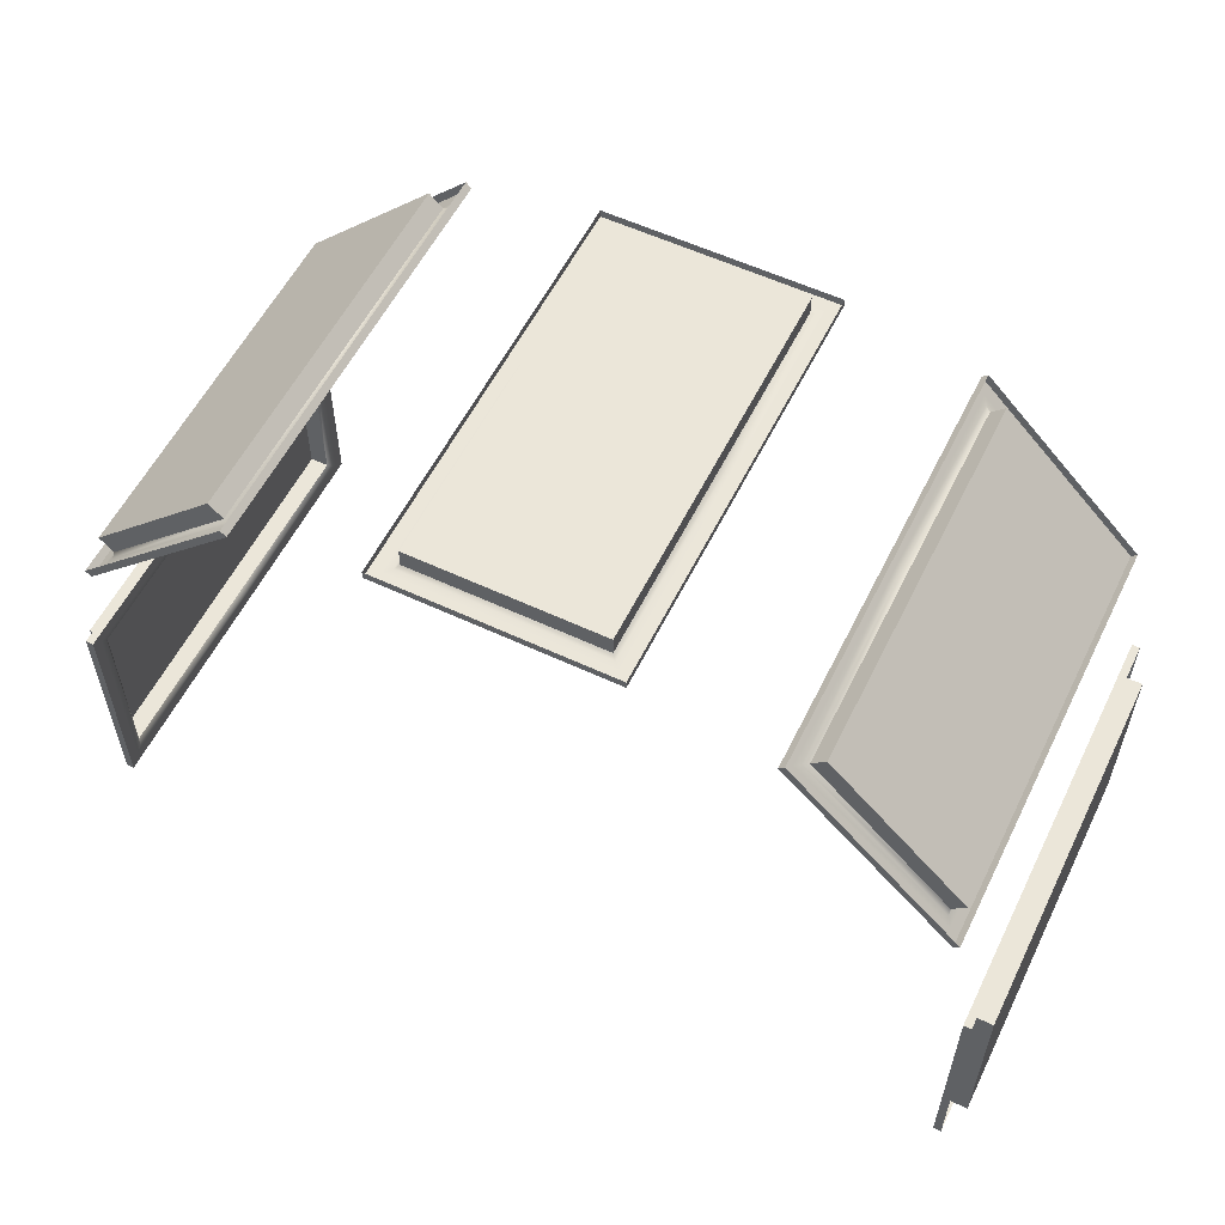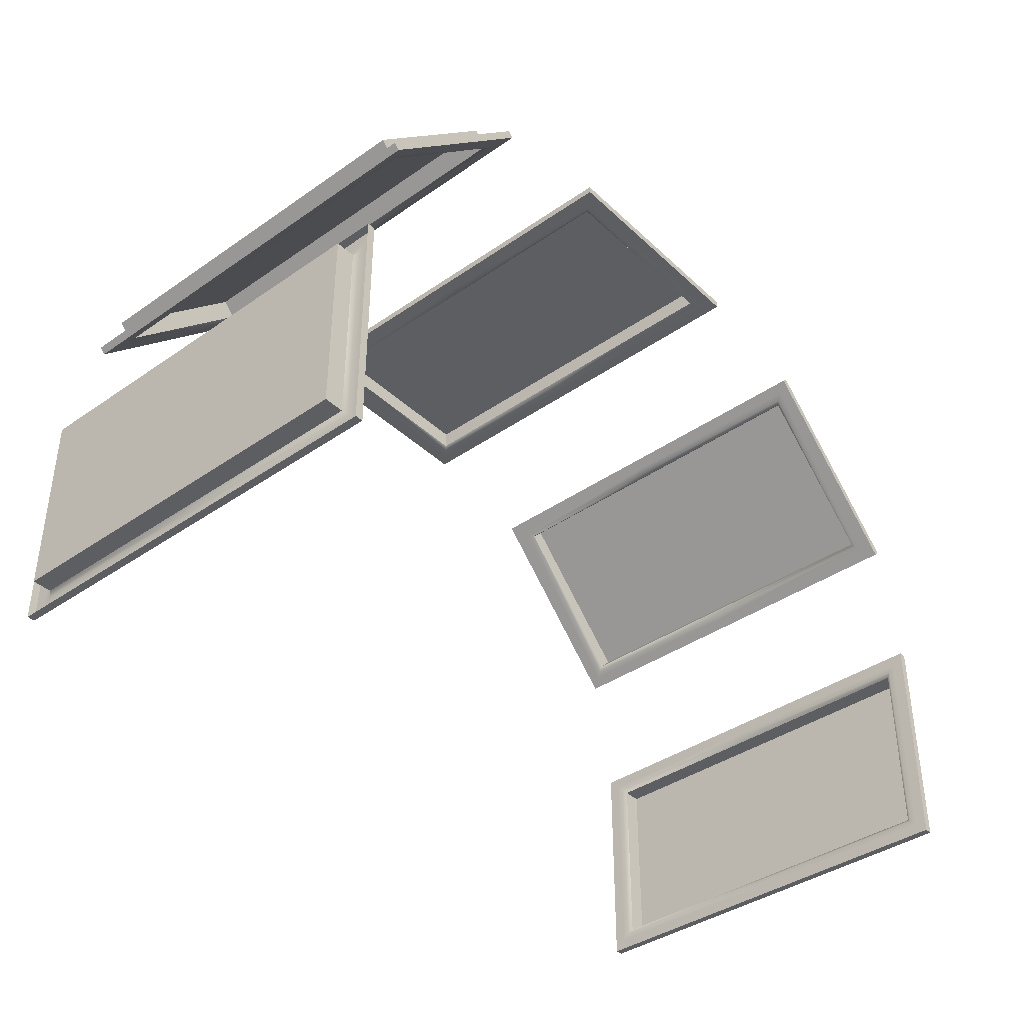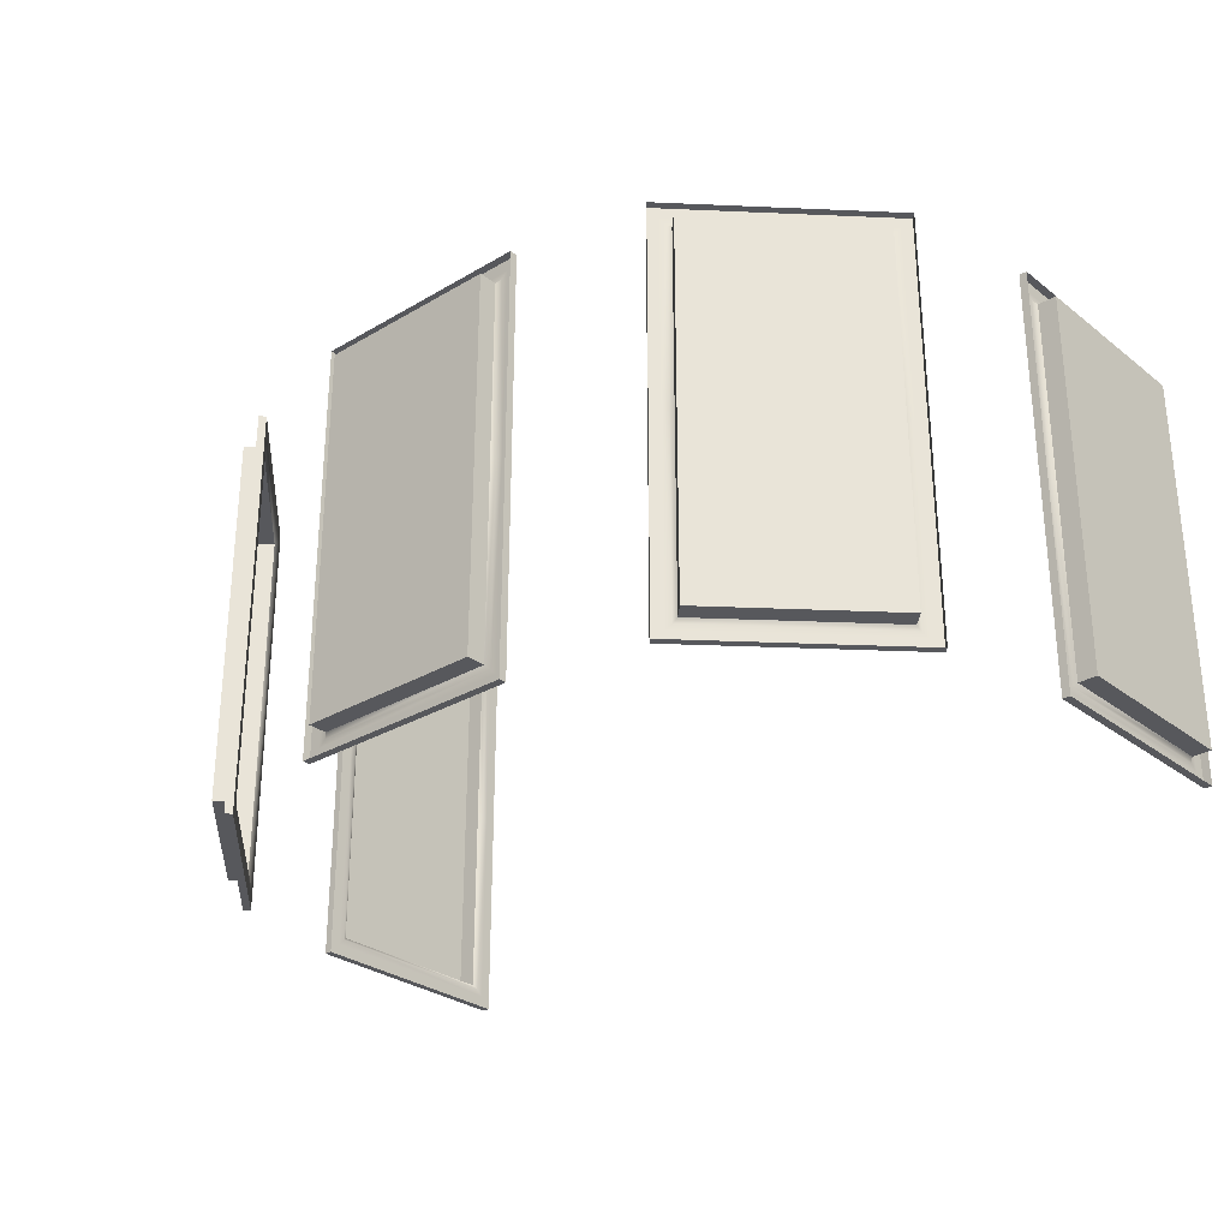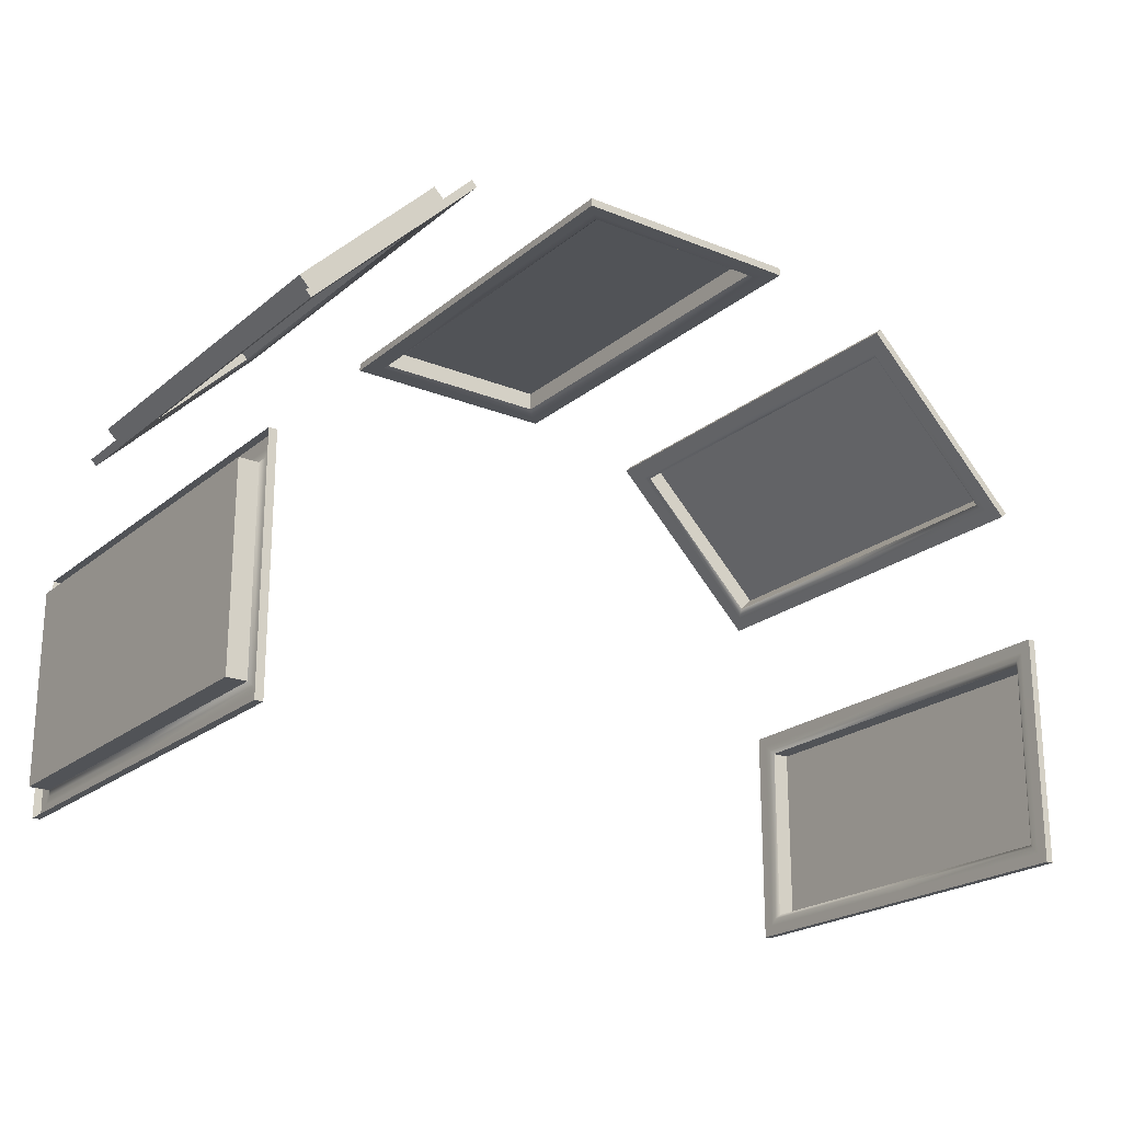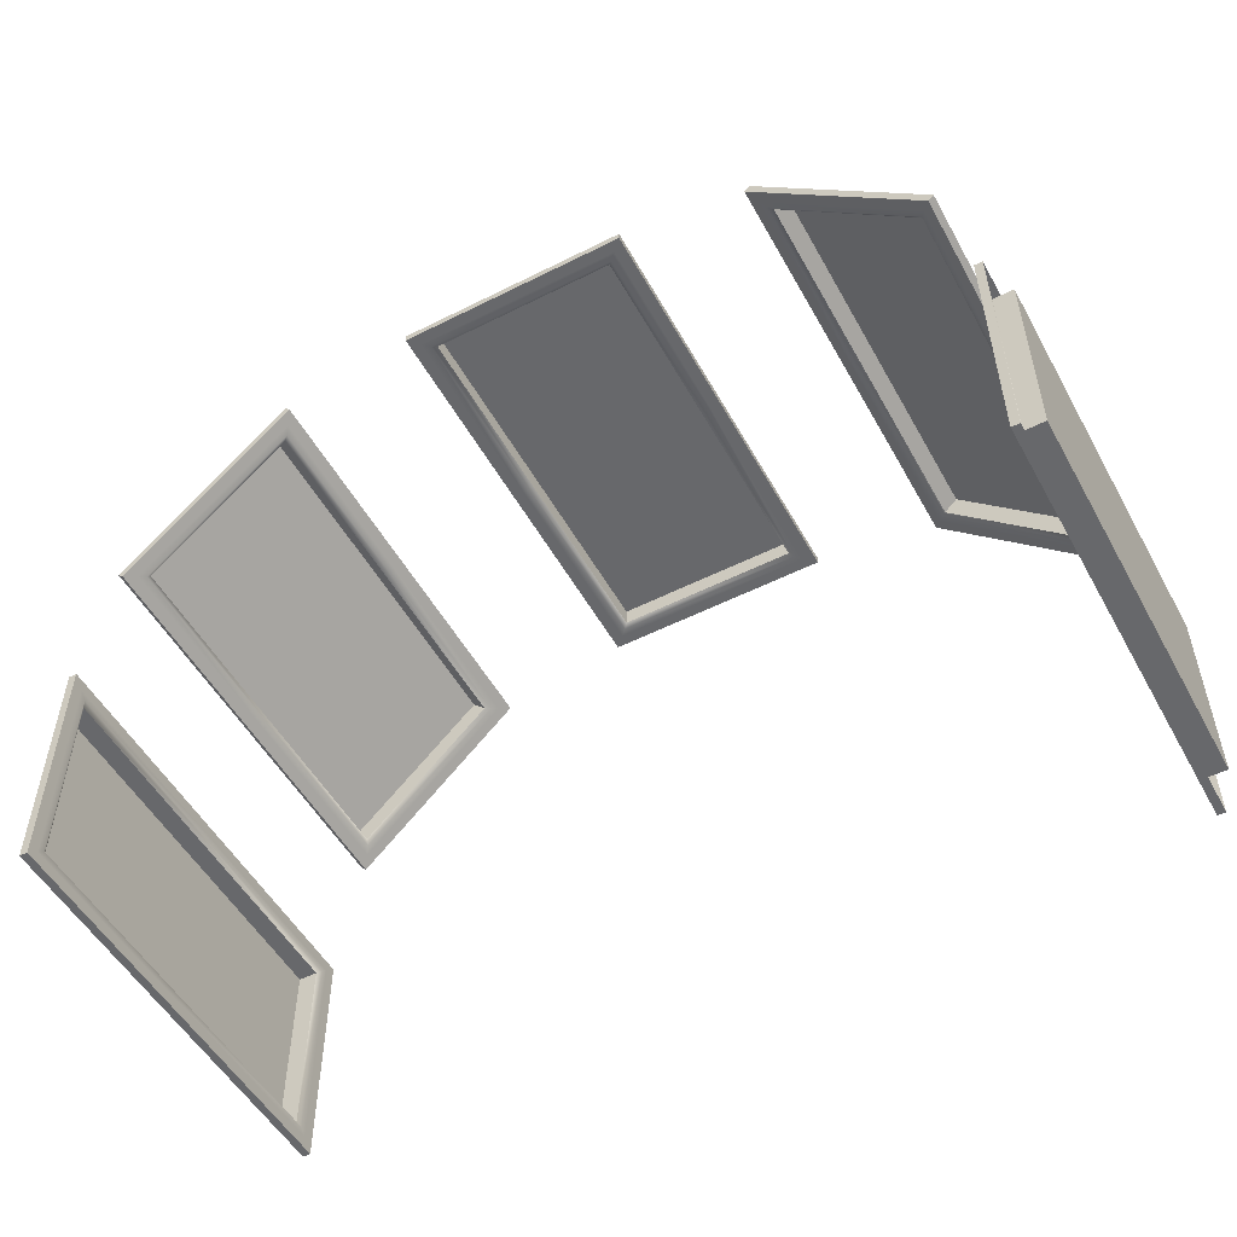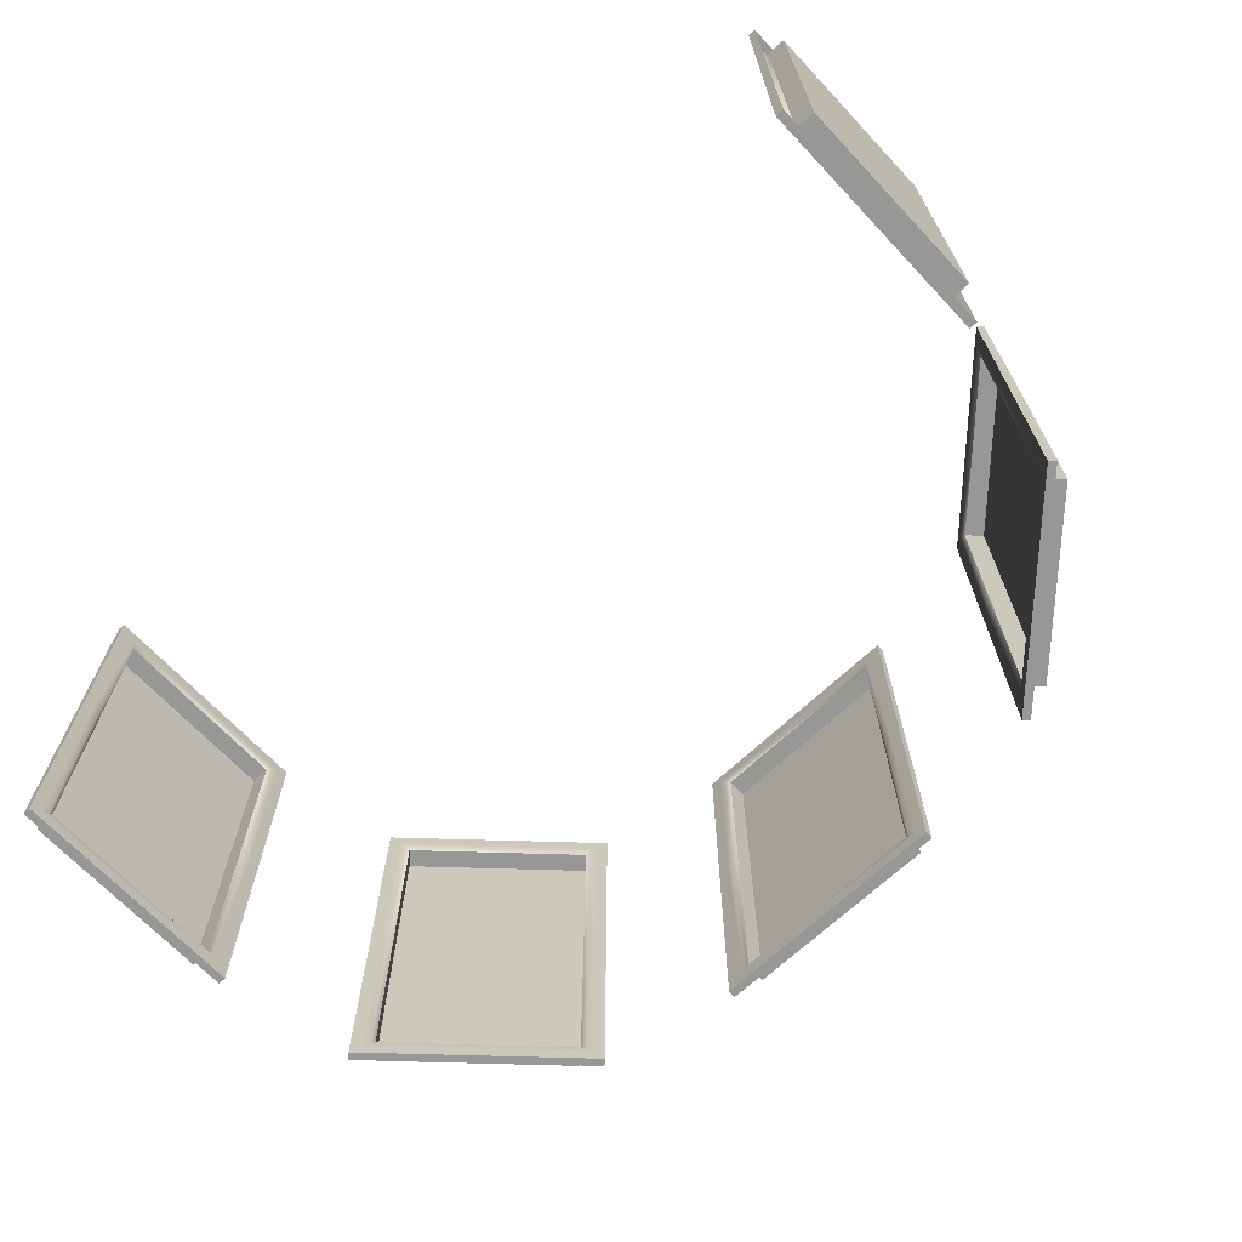
<metadata>
{"format":"obj","ext":"obj","renderer":"f3d","projection":"perspective","resolution":1024,"background":"white","views":[{"elev":56.8,"azim":26.1,"up":"+Z"},{"elev":-39.4,"azim":-49.1,"up":"+Z"},{"elev":-28.8,"azim":41.3,"up":"+Y"},{"elev":-21.7,"azim":144.5,"up":"+Z"},{"elev":-52.3,"azim":-151.5,"up":"+Z"},{"elev":-68.1,"azim":-136.7,"up":"+Y"}]}
</metadata>
<code>
g default
v -4.995 0.6202 10.99
v -4.967 0.6202 10.99
v -4.995 2.171 10.99
v -4.967 2.171 10.99
v -4.995 2.171 10.15
v -4.967 2.171 10.15
v -4.995 0.6202 10.15
v -4.967 0.6202 10.15
v -4.967 0.6609 10.19
v -4.967 0.6609 10.95
v -4.967 2.13 10.19
v -4.967 2.13 10.95
v -4.967 0.6859 10.21
v -4.967 0.6859 10.93
v -4.967 2.105 10.21
v -4.967 2.105 10.93
v -4.979 0.7007 10.23
v -4.979 0.7007 10.91
v -4.979 2.09 10.23
v -4.979 2.09 10.91
v -5.048 0.7007 10.23
v -5.048 0.7007 10.91
v -5.048 2.09 10.23
v -5.048 2.09 10.91
v -5.048 1.423 10.23
v -4.979 1.423 10.23
v -4.967 1.423 10.21
v -4.967 1.423 10.19
v -4.967 1.423 10.15
v -4.995 1.423 10.15
v -5.048 1.423 10.91
v -4.979 1.423 10.91
v -4.967 1.423 10.93
v -4.967 1.423 10.95
v -4.967 1.423 10.99
v -4.995 1.423 10.99
v -4.296 0.6202 12.08
v -4.276 0.6202 12.06
v -4.296 2.171 12.08
v -4.276 2.171 12.06
v -4.894 2.171 11.49
v -4.874 2.171 11.47
v -4.894 0.6202 11.49
v -4.874 0.6202 11.47
v -4.846 0.6609 11.49
v -4.305 0.6609 12.03
v -4.846 2.13 11.49
v -4.305 2.13 12.03
v -4.828 0.6859 11.51
v -4.323 0.6859 12.02
v -4.828 2.105 11.51
v -4.323 2.105 12.02
v -4.826 0.7007 11.53
v -4.342 0.7007 12.01
v -4.826 2.09 11.53
v -4.342 2.09 12.01
v -4.875 0.7007 11.58
v -4.391 0.7007 12.06
v -4.875 2.09 11.58
v -4.391 2.09 12.06
v -4.875 1.423 11.58
v -4.826 1.423 11.53
v -4.828 1.423 11.51
v -4.846 1.423 11.49
v -4.874 1.423 11.47
v -4.894 1.423 11.49
v -4.391 1.423 12.06
v -4.342 1.423 12.01
v -4.323 1.423 12.02
v -4.305 1.423 12.03
v -4.276 1.423 12.06
v -4.296 1.423 12.08
v -2.96 0.6202 12.18
v -2.96 0.6202 12.16
v -2.96 2.171 12.18
v -2.96 2.171 12.16
v -3.806 2.171 12.18
v -3.806 2.171 12.16
v -3.806 0.6202 12.18
v -3.806 0.6202 12.16
v -3.765 0.6609 12.16
v -3.001 0.6609 12.16
v -3.765 2.13 12.16
v -3.001 2.13 12.16
v -3.74 0.6859 12.16
v -3.026 0.6859 12.16
v -3.74 2.105 12.16
v -3.026 2.105 12.16
v -3.725 0.7007 12.17
v -3.041 0.7007 12.17
v -3.725 2.09 12.17
v -3.041 2.09 12.17
v -3.725 0.7007 12.24
v -3.041 0.7007 12.24
v -3.725 2.09 12.24
v -3.041 2.09 12.24
v -3.725 1.423 12.24
v -3.725 1.423 12.17
v -3.74 1.423 12.16
v -3.765 1.423 12.16
v -3.806 1.423 12.16
v -3.806 1.423 12.18
v -3.041 1.423 12.24
v -3.041 1.423 12.17
v -3.026 1.423 12.16
v -3.001 1.423 12.16
v -2.96 1.423 12.16
v -2.96 1.423 12.18
v -1.771 0.6202 10.15
v -1.799 0.6202 10.15
v -1.771 2.171 10.15
v -1.799 2.171 10.15
v -1.771 2.171 10.99
v -1.799 2.171 10.99
v -1.771 0.6202 10.99
v -1.799 0.6202 10.99
v -1.799 0.6609 10.95
v -1.799 0.6609 10.19
v -1.799 2.13 10.95
v -1.799 2.13 10.19
v -1.799 0.6859 10.93
v -1.799 0.6859 10.21
v -1.799 2.105 10.93
v -1.799 2.105 10.21
v -1.787 0.7007 10.91
v -1.787 0.7007 10.23
v -1.787 2.09 10.91
v -1.787 2.09 10.23
v -1.718 0.7007 10.91
v -1.718 0.7007 10.23
v -1.718 2.09 10.91
v -1.718 2.09 10.23
v -1.718 1.423 10.91
v -1.787 1.423 10.91
v -1.799 1.423 10.93
v -1.799 1.423 10.95
v -1.799 1.423 10.99
v -1.771 1.423 10.99
v -1.718 1.423 10.23
v -1.787 1.423 10.23
v -1.799 1.423 10.21
v -1.799 1.423 10.19
v -1.799 1.423 10.15
v -1.771 1.423 10.15
v -1.871 0.6202 11.49
v -1.892 0.6202 11.47
v -1.871 2.171 11.49
v -1.892 2.171 11.47
v -2.469 2.171 12.08
v -2.49 2.171 12.06
v -2.469 0.6202 12.08
v -2.49 0.6202 12.06
v -2.461 0.6609 12.03
v -1.92 0.6609 11.49
v -2.461 2.13 12.03
v -1.92 2.13 11.49
v -2.443 0.6859 12.02
v -1.938 0.6859 11.51
v -2.443 2.105 12.02
v -1.938 2.105 11.51
v -2.424 0.7007 12.01
v -1.94 0.7007 11.53
v -2.424 2.09 12.01
v -1.94 2.09 11.53
v -2.375 0.7007 12.06
v -1.891 0.7007 11.58
v -2.375 2.09 12.06
v -1.891 2.09 11.58
v -2.375 1.423 12.06
v -2.424 1.423 12.01
v -2.443 1.423 12.02
v -2.461 1.423 12.03
v -2.49 1.423 12.06
v -2.469 1.423 12.08
v -1.891 1.423 11.58
v -1.94 1.423 11.53
v -1.938 1.423 11.51
v -1.92 1.423 11.49
v -1.892 1.423 11.47
v -1.871 1.423 11.49
g baywindows1 ExportGeo
f 1 2 36
f 36 2 35
f 3 4 5
f 5 4 6
f 5 6 30
f 30 6 29
f 7 8 1
f 1 8 2
f 2 8 10
f 10 8 9
f 6 11 29
f 29 11 28
f 6 4 11
f 11 4 12
f 2 10 35
f 35 10 34
f 10 9 14
f 14 9 13
f 11 15 28
f 28 15 27
f 11 12 15
f 15 12 16
f 10 14 34
f 34 14 33
f 14 13 18
f 18 13 17
f 15 19 27
f 27 19 26
f 15 16 19
f 19 16 20
f 14 18 33
f 33 18 32
f 18 17 22
f 22 17 21
f 26 19 25
f 25 19 23
f 19 20 23
f 23 20 24
f 32 18 31
f 31 18 22
f 17 26 21
f 21 26 25
f 13 27 17
f 17 27 26
f 9 28 13
f 13 28 27
f 8 29 9
f 9 29 28
f 30 29 7
f 7 29 8
f 20 32 24
f 24 32 31
f 16 33 20
f 20 33 32
f 12 34 16
f 16 34 33
f 4 35 12
f 12 35 34
f 36 35 3
f 3 35 4
f 24 31 23
f 23 31 25
f 21 25 22
f 22 25 31
f 37 38 72
f 72 38 71
f 39 40 41
f 41 40 42
f 41 42 66
f 66 42 65
f 43 44 37
f 37 44 38
f 38 44 46
f 46 44 45
f 42 47 65
f 65 47 64
f 42 40 47
f 47 40 48
f 38 46 71
f 71 46 70
f 46 45 50
f 50 45 49
f 47 51 64
f 64 51 63
f 47 48 51
f 51 48 52
f 46 50 70
f 70 50 69
f 50 49 54
f 54 49 53
f 51 55 63
f 63 55 62
f 51 52 55
f 55 52 56
f 50 54 69
f 69 54 68
f 54 53 58
f 58 53 57
f 62 55 61
f 61 55 59
f 55 56 59
f 59 56 60
f 68 54 67
f 67 54 58
f 53 62 57
f 57 62 61
f 49 63 53
f 53 63 62
f 45 64 49
f 49 64 63
f 44 65 45
f 45 65 64
f 66 65 43
f 43 65 44
f 56 68 60
f 60 68 67
f 52 69 56
f 56 69 68
f 48 70 52
f 52 70 69
f 40 71 48
f 48 71 70
f 72 71 39
f 39 71 40
f 60 67 59
f 59 67 61
f 57 61 58
f 58 61 67
f 73 74 108
f 108 74 107
f 75 76 77
f 77 76 78
f 77 78 102
f 102 78 101
f 79 80 73
f 73 80 74
f 74 80 82
f 82 80 81
f 78 83 101
f 101 83 100
f 78 76 83
f 83 76 84
f 74 82 107
f 107 82 106
f 82 81 86
f 86 81 85
f 83 87 100
f 100 87 99
f 83 84 87
f 87 84 88
f 82 86 106
f 106 86 105
f 86 85 90
f 90 85 89
f 87 91 99
f 99 91 98
f 87 88 91
f 91 88 92
f 86 90 105
f 105 90 104
f 90 89 94
f 94 89 93
f 98 91 97
f 97 91 95
f 91 92 95
f 95 92 96
f 104 90 103
f 103 90 94
f 89 98 93
f 93 98 97
f 85 99 89
f 89 99 98
f 81 100 85
f 85 100 99
f 80 101 81
f 81 101 100
f 102 101 79
f 79 101 80
f 92 104 96
f 96 104 103
f 88 105 92
f 92 105 104
f 84 106 88
f 88 106 105
f 76 107 84
f 84 107 106
f 108 107 75
f 75 107 76
f 96 103 95
f 95 103 97
f 93 97 94
f 94 97 103
f 109 110 144
f 144 110 143
f 111 112 113
f 113 112 114
f 113 114 138
f 138 114 137
f 115 116 109
f 109 116 110
f 110 116 118
f 118 116 117
f 114 119 137
f 137 119 136
f 114 112 119
f 119 112 120
f 110 118 143
f 143 118 142
f 118 117 122
f 122 117 121
f 119 123 136
f 136 123 135
f 119 120 123
f 123 120 124
f 118 122 142
f 142 122 141
f 122 121 126
f 126 121 125
f 123 127 135
f 135 127 134
f 123 124 127
f 127 124 128
f 122 126 141
f 141 126 140
f 126 125 130
f 130 125 129
f 134 127 133
f 133 127 131
f 127 128 131
f 131 128 132
f 140 126 139
f 139 126 130
f 125 134 129
f 129 134 133
f 121 135 125
f 125 135 134
f 117 136 121
f 121 136 135
f 116 137 117
f 117 137 136
f 138 137 115
f 115 137 116
f 128 140 132
f 132 140 139
f 124 141 128
f 128 141 140
f 120 142 124
f 124 142 141
f 112 143 120
f 120 143 142
f 144 143 111
f 111 143 112
f 132 139 131
f 131 139 133
f 129 133 130
f 130 133 139
f 145 146 180
f 180 146 179
f 147 148 149
f 149 148 150
f 149 150 174
f 174 150 173
f 151 152 145
f 145 152 146
f 146 152 154
f 154 152 153
f 150 155 173
f 173 155 172
f 150 148 155
f 155 148 156
f 146 154 179
f 179 154 178
f 154 153 158
f 158 153 157
f 155 159 172
f 172 159 171
f 155 156 159
f 159 156 160
f 154 158 178
f 178 158 177
f 158 157 162
f 162 157 161
f 159 163 171
f 171 163 170
f 159 160 163
f 163 160 164
f 158 162 177
f 177 162 176
f 162 161 166
f 166 161 165
f 170 163 169
f 169 163 167
f 163 164 167
f 167 164 168
f 176 162 175
f 175 162 166
f 161 170 165
f 165 170 169
f 157 171 161
f 161 171 170
f 153 172 157
f 157 172 171
f 152 173 153
f 153 173 172
f 174 173 151
f 151 173 152
f 164 176 168
f 168 176 175
f 160 177 164
f 164 177 176
f 156 178 160
f 160 178 177
f 148 179 156
f 156 179 178
f 180 179 147
f 147 179 148
f 168 175 167
f 167 175 169
f 165 169 166
f 166 169 175

</code>
